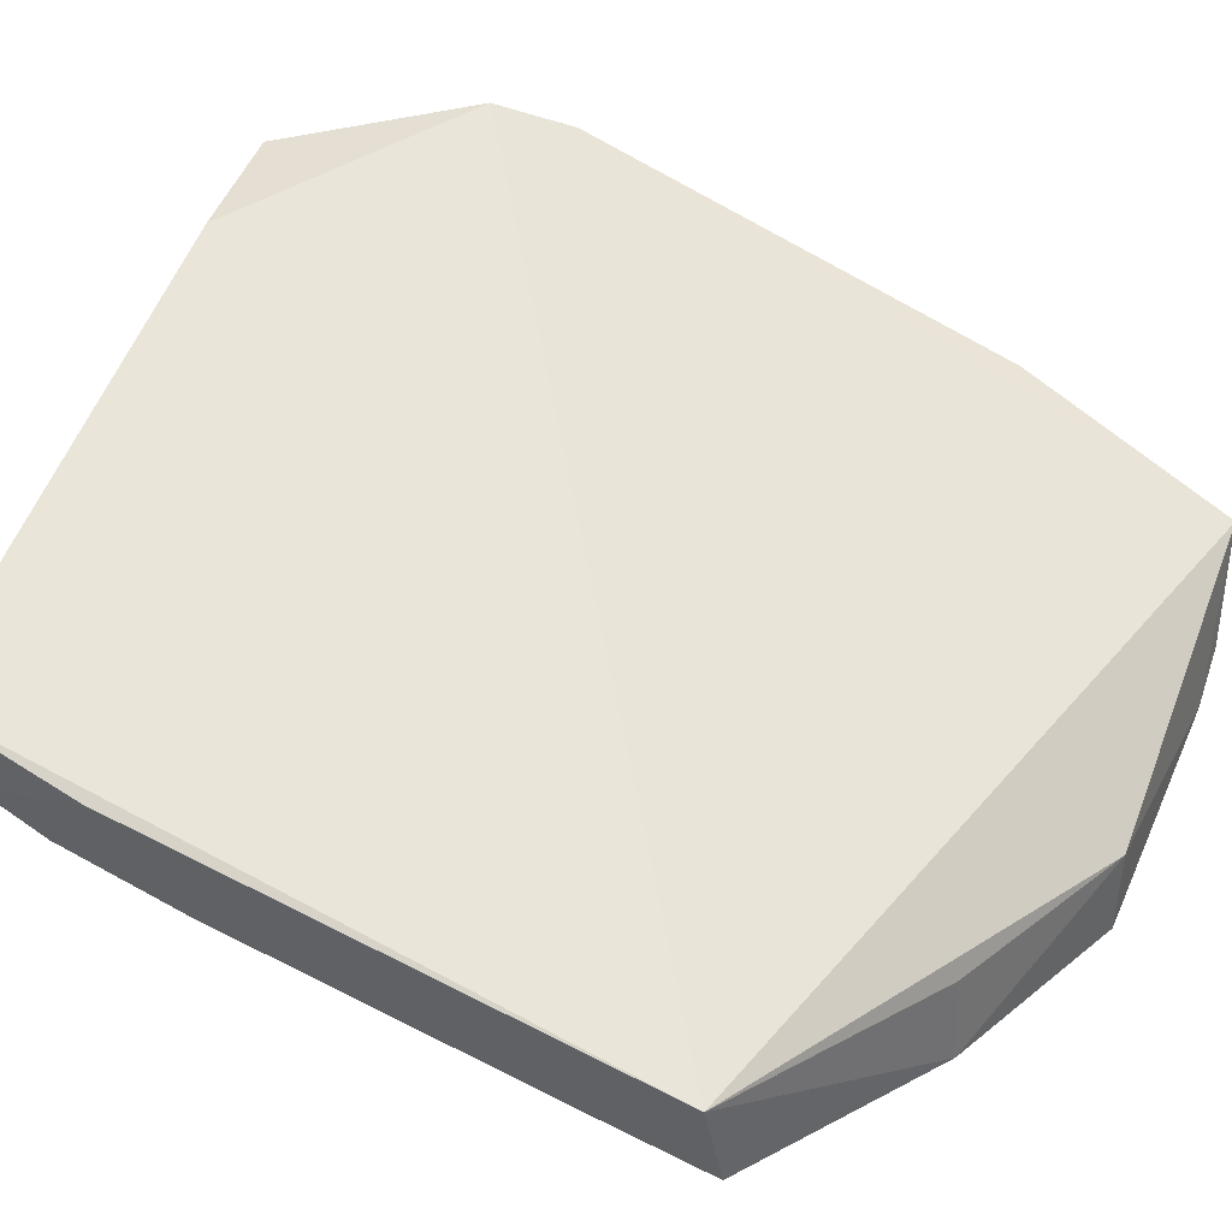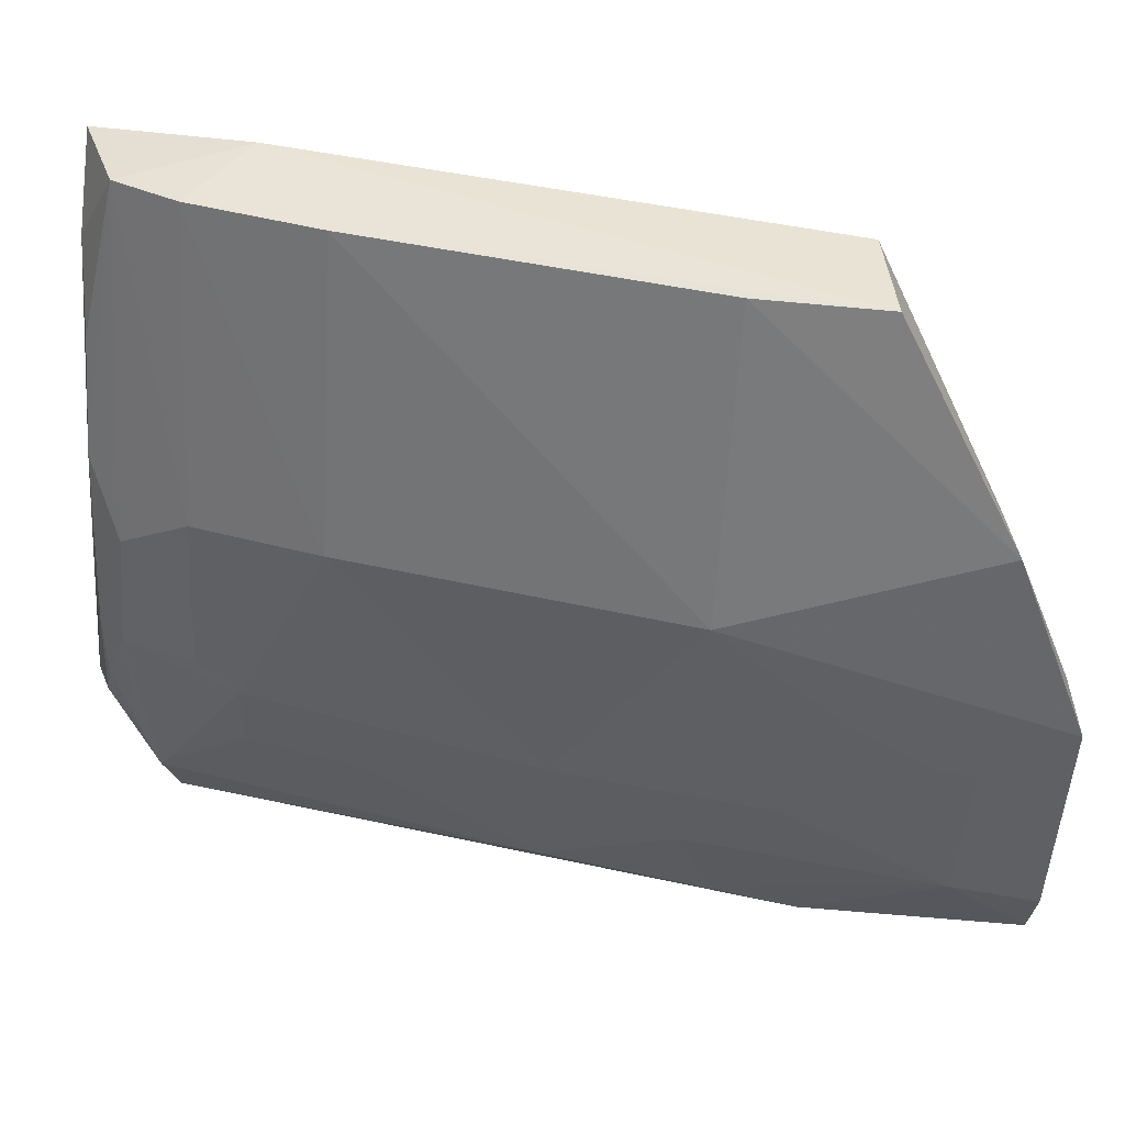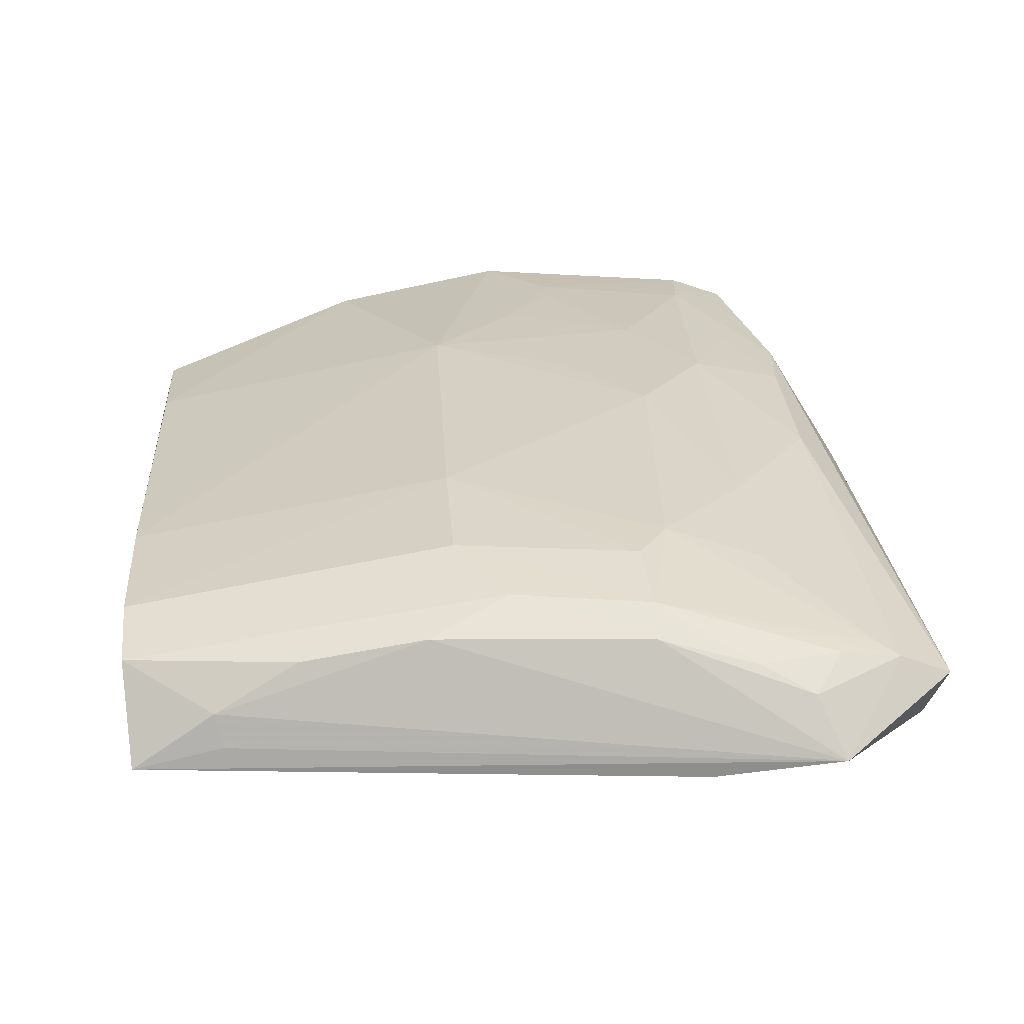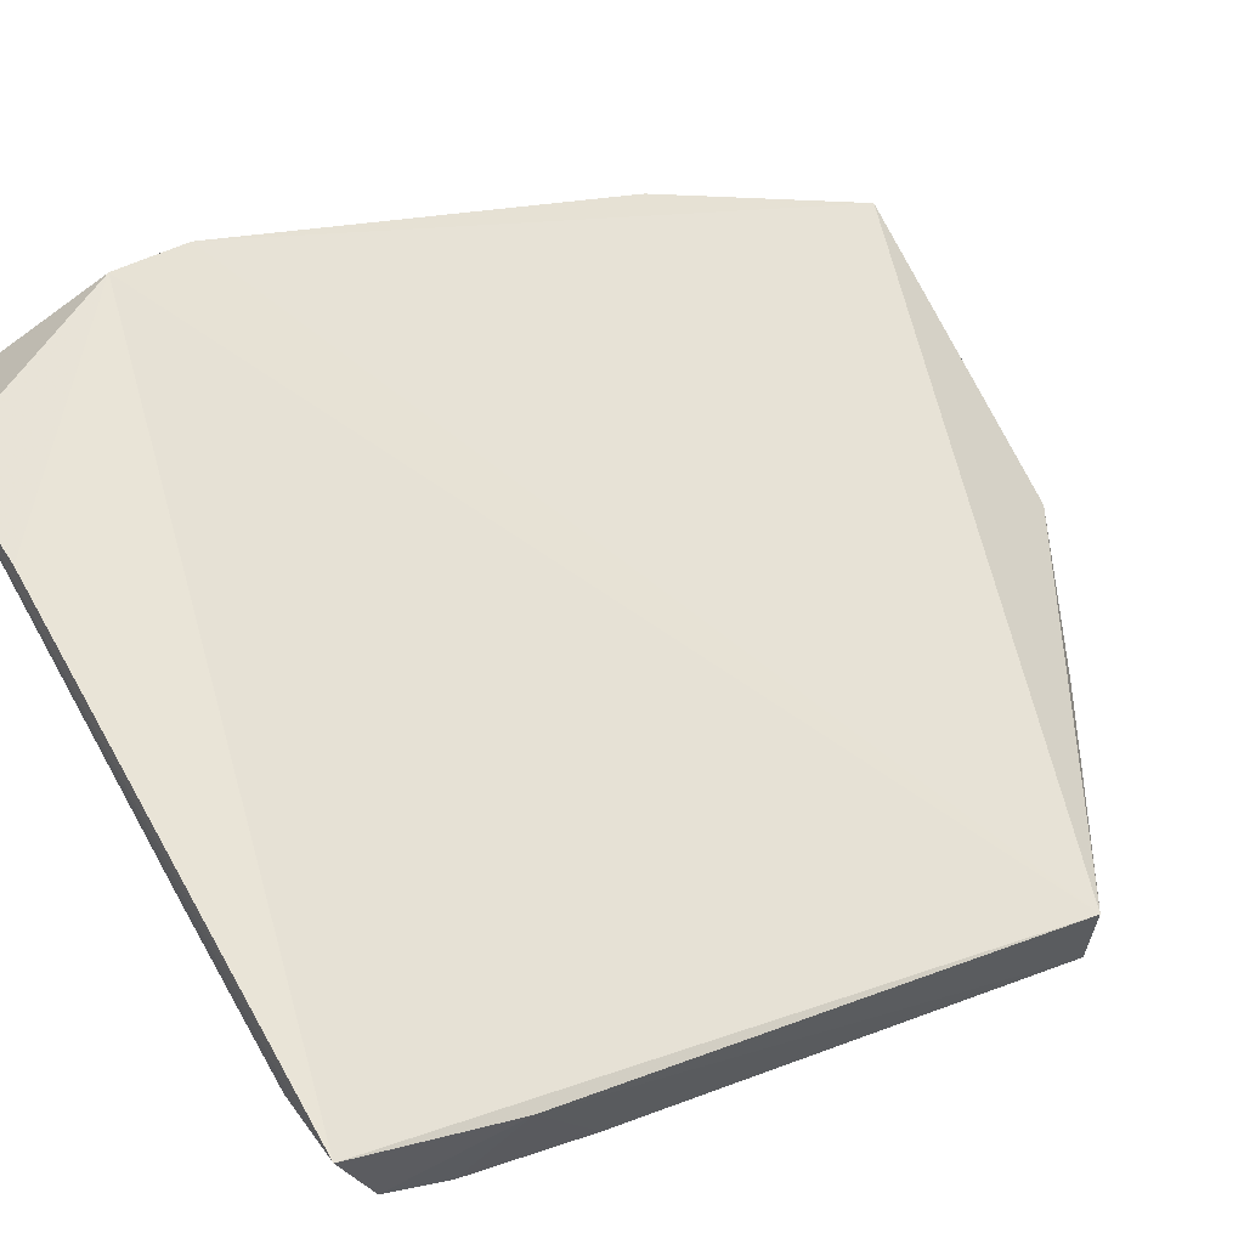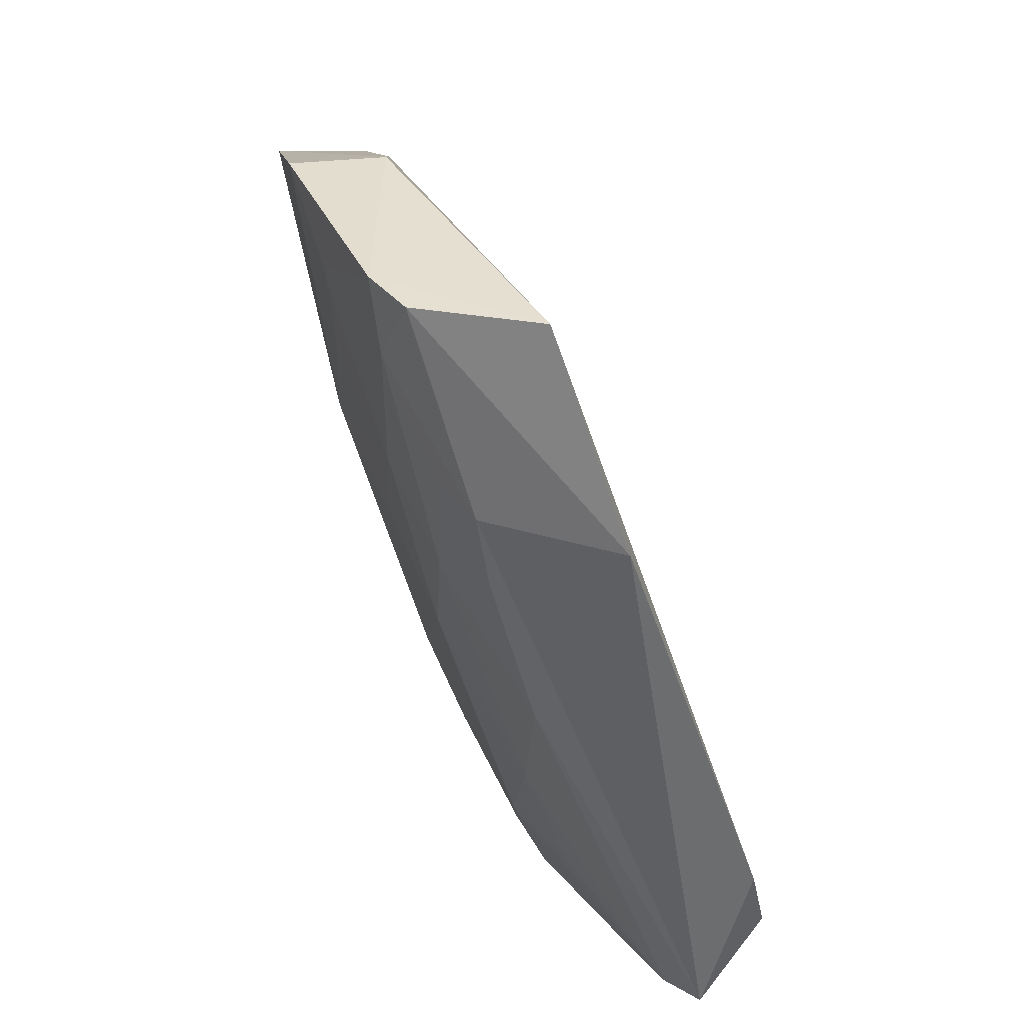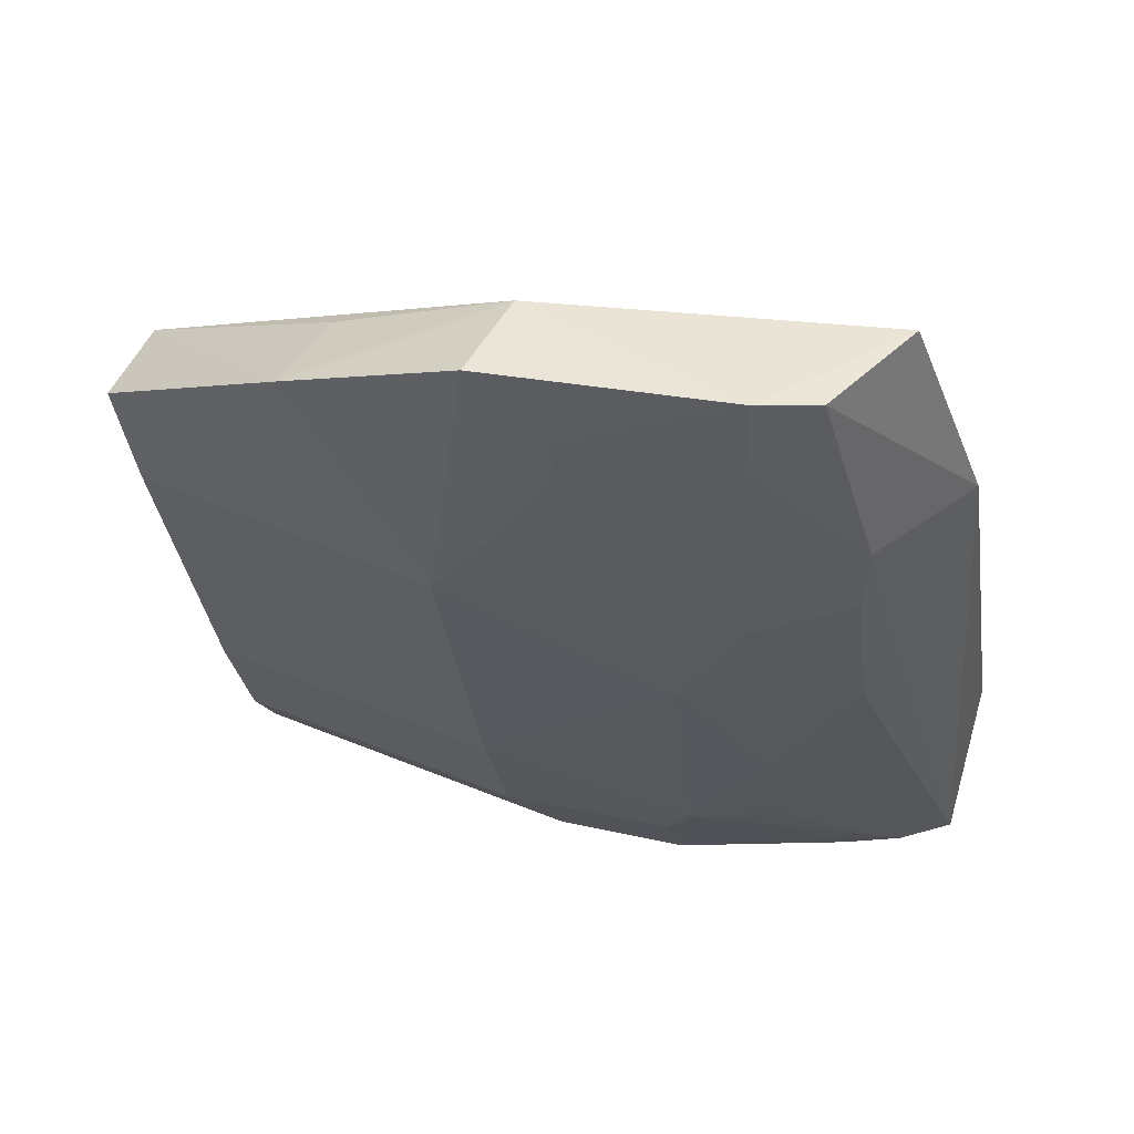
<metadata>
{"format":"obj","ext":"obj","renderer":"f3d","projection":"perspective","resolution":1024,"background":"white","views":[{"elev":41.8,"azim":-67.1,"up":"+Y"},{"elev":-60.2,"azim":-93.9,"up":"+Y"},{"elev":-77.8,"azim":13.0,"up":"+Z"},{"elev":51.5,"azim":-119.1,"up":"+Y"},{"elev":37.6,"azim":84.4,"up":"+Z"},{"elev":47.6,"azim":28.2,"up":"+Z"}]}
</metadata>
<code>
v 0.05684 -0.2811 -0.02853
v 0.1377 -0.1971 -0.2111
v 0.1243 -0.233 -0.02855
v 0.1328 -0.1828 -0.1898
v -0.0298 -0.2191 -0.226
v 0.1359 -0.2177 -0.07692
v 0.118 -0.2601 -0.02708
v 0.04275 -0.245 -0.2037
v 0.1119 -0.1897 -0.2304
v -0.03228 -0.2567 -0.07668
v 0.1367 -0.1866 -0.1723
v 0.0564 -0.2605 -0.02835
v 0.1258 -0.2477 -0.07344
v 0.08483 -0.192 -0.2288
v 0.03513 -0.2319 -0.2251
v -0.02696 -0.2746 -0.1015
v 0.1069 -0.2667 -0.02669
v 0.01752 -0.2838 -0.04663
v 0.08681 -0.2363 -0.1939
v -0.02735 -0.2478 -0.2049
v -0.01053 -0.2267 -0.2263
v 0.08098 -0.2277 -0.2194
v 0.1057 -0.2648 -0.04537
v 0.01755 -0.2635 -0.0479
v -0.02813 -0.2789 -0.07432
v 0.04267 -0.2733 -0.1009
v 0.1242 -0.2354 -0.1289
v -0.02757 -0.2401 -0.2186
v -0.03253 -0.229 -0.1922
v -0.01052 -0.2195 -0.2267
v 0.07999 -0.2215 -0.225
v 0.1279 -0.204 -0.2147
v 0.08049 -0.235 -0.2035
v 0.05242 -0.2357 -0.2184
v 0.07154 -0.2751 -0.04571
v -0.02718 -0.2566 -0.1768
v 0.04261 -0.254 -0.1759
v 0.08992 -0.254 -0.1293
v 0.008437 -0.2331 -0.2249
v 0.1243 -0.2071 -0.2126
v 0.1089 -0.2034 -0.2264
v 0.06158 -0.2732 -0.07321
v 0.1051 -0.2352 -0.1659
v 0.1051 -0.2541 -0.1004
v 0.1158 -0.2087 -0.2184
v 0.09881 -0.2118 -0.2246
v 0.09001 -0.2639 -0.0827
v 0.1052 -0.2258 -0.1935
v 0.1242 -0.245 -0.09183
v 0.07098 -0.2634 -0.1103
v 0.07121 -0.2738 -0.05437
v 0.1146 -0.2543 -0.07287
f 7 6 3
f 9 4 2
f 10 4 5
f 11 6 2
f 11 2 4
f 11 3 6
f 11 10 3
f 11 4 10
f 12 3 10
f 13 2 6
f 13 6 7
f 14 9 5
f 14 5 4
f 14 4 9
f 17 7 3
f 17 3 12
f 17 12 1
f 18 1 12
f 21 9 15
f 23 13 7
f 23 7 17
f 24 18 12
f 24 12 10
f 24 10 18
f 25 18 10
f 25 16 18
f 26 18 16
f 26 1 18
f 27 2 13
f 28 8 20
f 28 5 21
f 29 10 5
f 29 28 20
f 29 5 28
f 29 25 10
f 30 21 5
f 30 5 9
f 30 9 21
f 31 15 9
f 32 2 27
f 32 9 2
f 33 22 19
f 33 8 22
f 34 22 8
f 34 31 22
f 34 15 31
f 34 28 15
f 34 8 28
f 35 23 17
f 35 17 1
f 36 16 25
f 36 26 16
f 36 29 20
f 36 25 29
f 37 33 19
f 37 8 33
f 37 26 36
f 37 36 20
f 37 20 8
f 38 37 19
f 38 26 37
f 39 28 21
f 39 21 15
f 39 15 28
f 40 19 22
f 40 22 32
f 40 32 27
f 41 31 9
f 41 9 32
f 42 35 1
f 42 1 26
f 43 38 19
f 43 40 27
f 44 43 27
f 44 38 43
f 45 41 32
f 45 32 22
f 46 22 31
f 46 31 41
f 46 45 22
f 46 41 45
f 47 42 26
f 47 23 35
f 47 44 23
f 47 38 44
f 48 43 19
f 48 19 40
f 48 40 43
f 49 44 27
f 49 27 13
f 50 47 26
f 50 26 38
f 50 38 47
f 51 47 35
f 51 35 42
f 51 42 47
f 52 49 13
f 52 13 23
f 52 23 44
f 52 44 49

</code>
